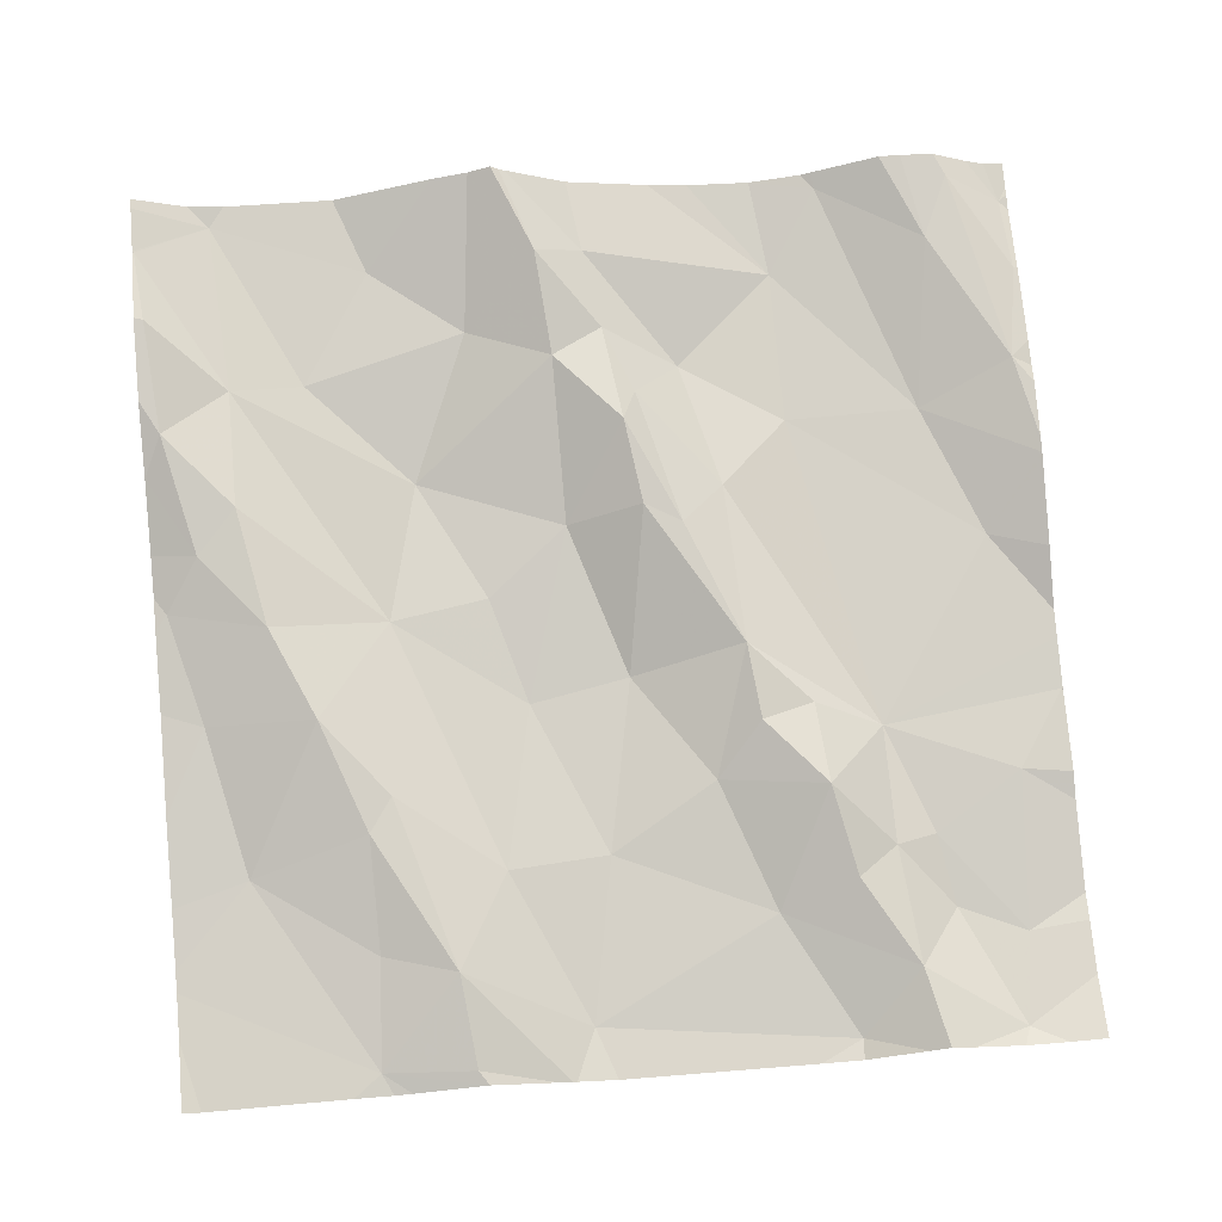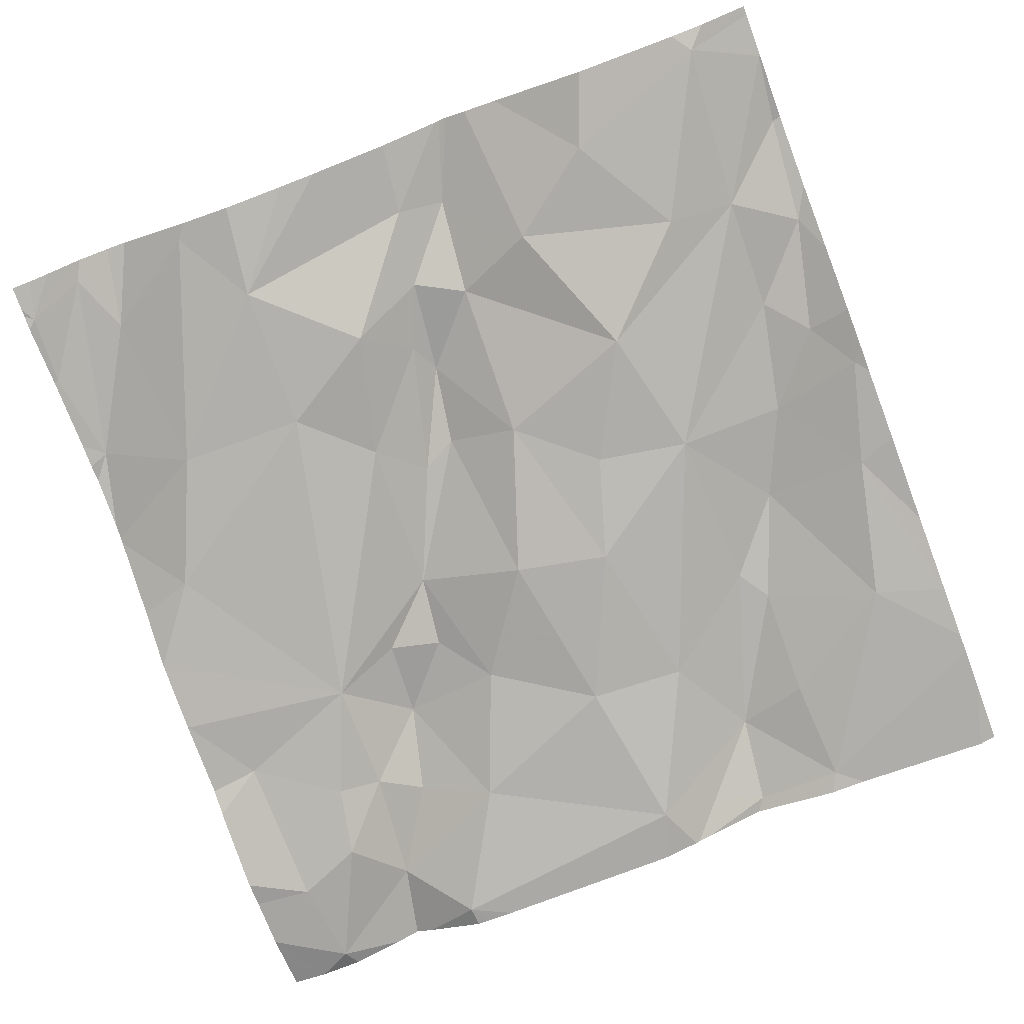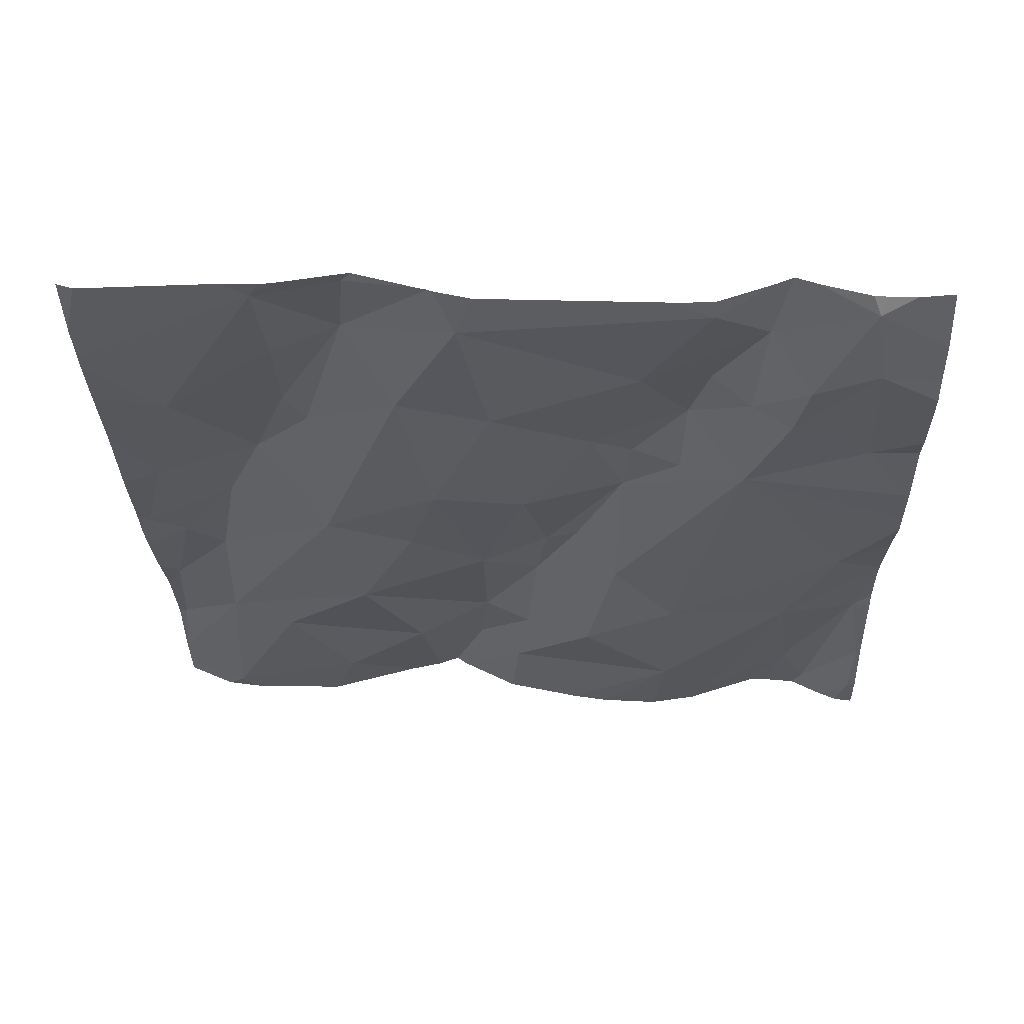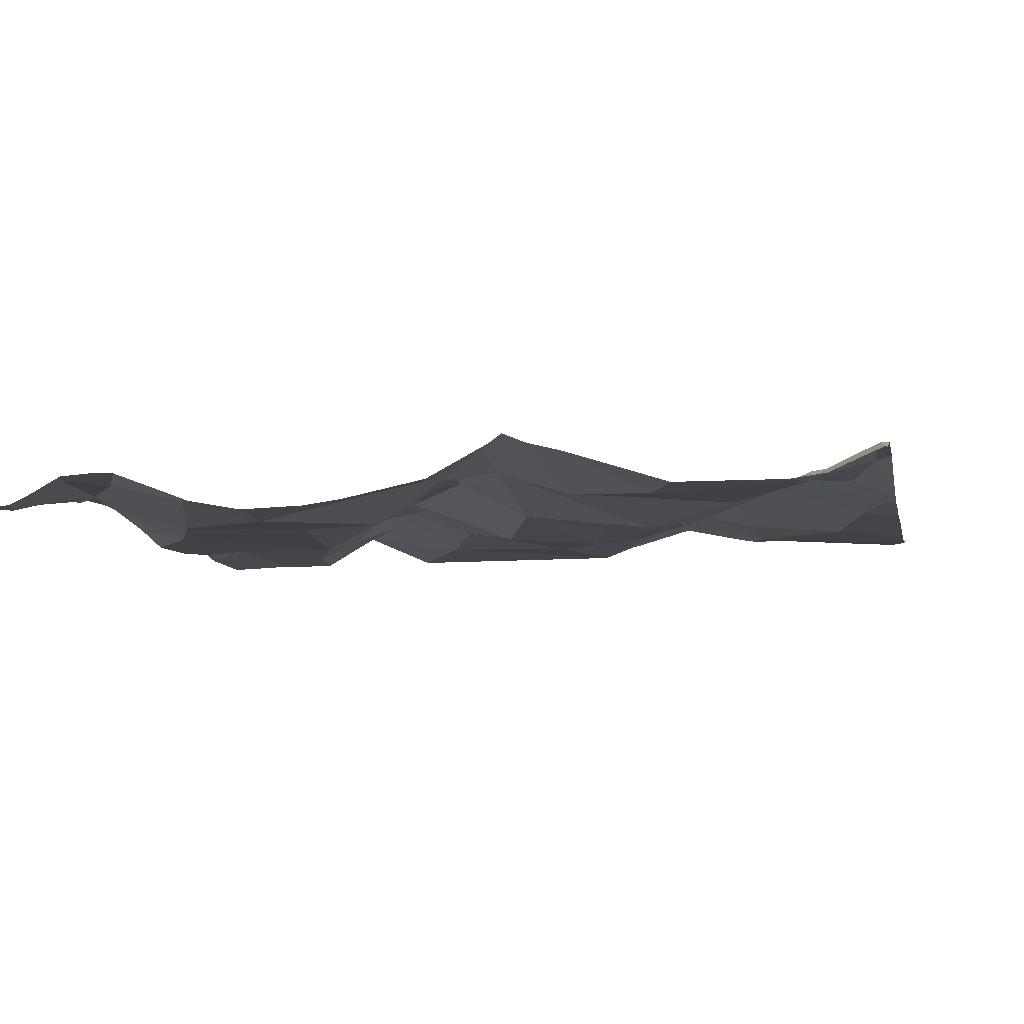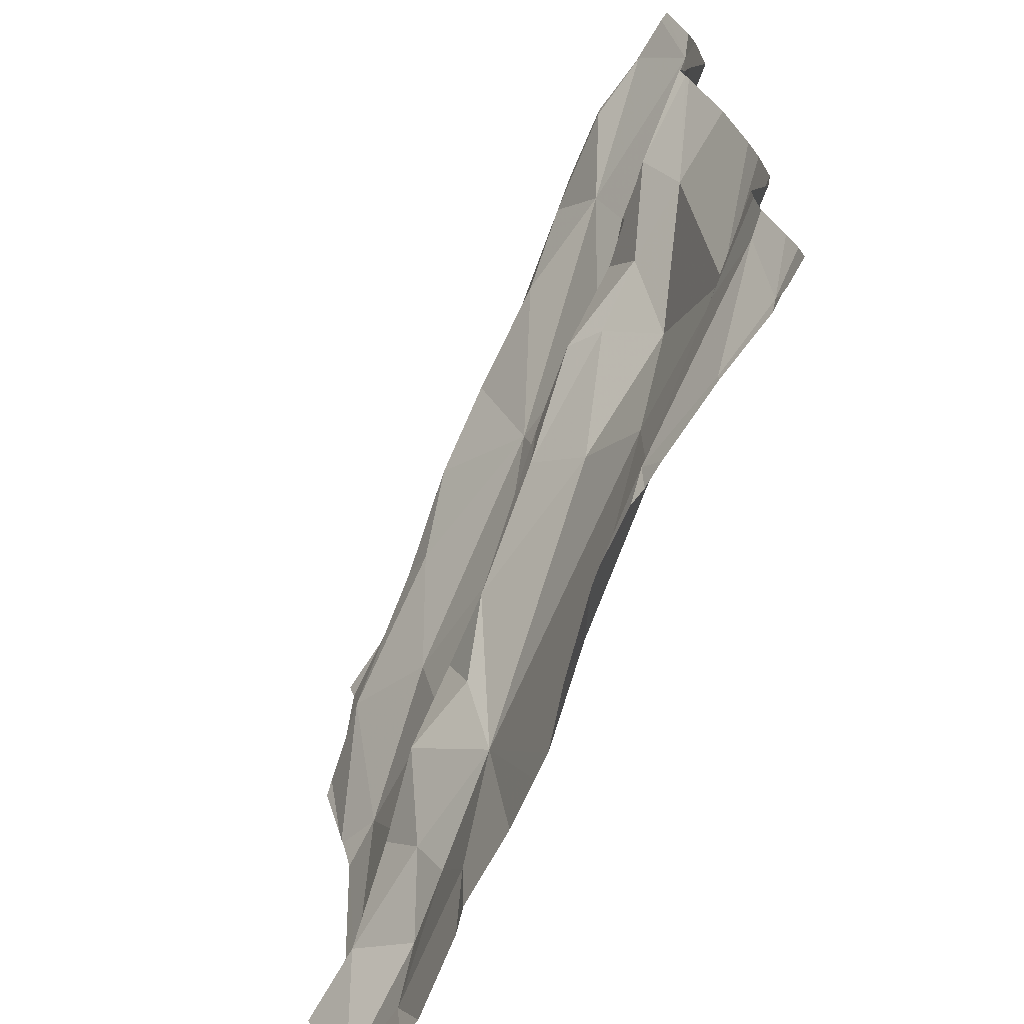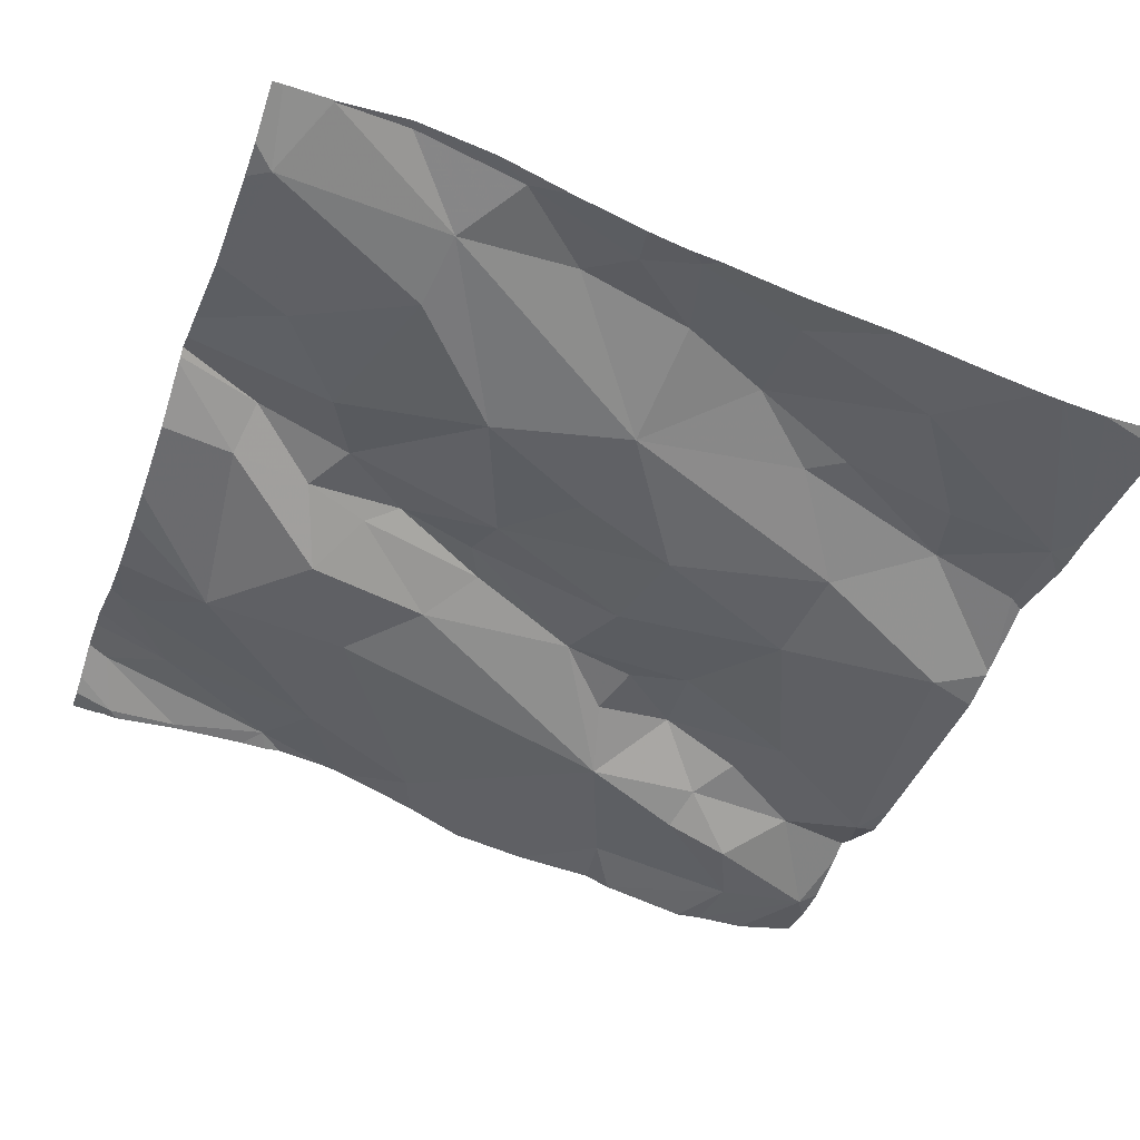
<metadata>
{"format":"obj","ext":"obj","renderer":"f3d","projection":"perspective","resolution":1024,"background":"white","views":[{"elev":71.5,"azim":-94.9,"up":"+Z"},{"elev":-72.3,"azim":110.4,"up":"+Z"},{"elev":-38.4,"azim":-88.8,"up":"+Z"},{"elev":3.0,"azim":101.9,"up":"+Z"},{"elev":-68.9,"azim":56.6,"up":"+Y"},{"elev":-40.3,"azim":160.0,"up":"+Z"}]}
</metadata>
<code>
v -68.45 299.9 501.3
v -69.39 299.3 501.1
v -68.45 299.6 501.3
v -68.45 299.5 501.3
v -69.35 299.6 501.1
v -69.26 299.2 501.1
v -69.39 299.1 501.1
v -69.32 299.2 501.2
v -68.45 299.9 501.3
v -68.45 299.4 501.3
v -68.45 299.6 501.3
v -69.29 299.1 501.1
v -69.12 299.1 501.2
v -68.6 300 501.3
v -68.45 299.1 501.3
v -69.26 300 501.2
v -68.45 299.8 501.3
v -69.39 299.8 501.2
v -68.45 299.6 501.3
v -68.45 299.4 501.2
v -69.25 299.4 501.1
v -68.45 299.6 501.3
v -68.45 299.7 501.3
v -69.15 299.8 501.2
v -69.18 299.9 501.2
v -69.03 299.8 501.3
v -68.45 299.1 501.3
v -69.27 299.8 501.2
v -69.3 299.7 501.2
v -69.18 299.5 501.2
v -69.19 299.6 501.2
v -69.01 299.6 501.2
v -69.04 299.3 501.2
v -68.98 299.4 501.2
v -69.06 299.2 501.2
v -69.39 299.7 501.2
v -69.23 299.3 501.2
v -69.19 299.2 501.2
v -69.13 299.3 501.2
v -69.18 299.2 501.1
v -69.11 299.7 501.2
v -68.92 299.7 501.2
v -69.02 299.9 501.2
v -68.52 300 501.3
v -68.84 300 501.2
v -69.11 299.4 501.2
v -68.83 299.5 501.2
v -68.83 299.5 501.3
v -68.99 299.5 501.2
v -69.06 299.4 501.2
v -68.9 299.6 501.2
v -68.77 299.7 501.2
v -68.8 299.4 501.2
v -68.87 299.1 501.2
v -68.68 300 501.3
v -68.76 300 501.3
v -69.04 299 501.2
v -69.11 300 501.2
v -69.29 300 501.2
v -68.73 299.3 501.2
v -68.72 299.2 501.2
v -68.56 299.3 501.2
v -69 300 501.2
v -68.46 300 501.3
v -68.79 299 501.2
v -69.28 299 501.1
v -68.6 300 501.3
v -68.67 299.9 501.3
v -68.72 300 501.3
v -68.5 299 501.2
v -68.48 299.1 501.3
v -69.34 299 501.1
v -68.52 300 501.3
v -68.8 299.9 501.3
v -68.85 299.9 501.3
v -68.93 299.9 501.3
v -68.9 300 501.2
v -68.62 299.6 501.3
v -68.54 299.7 501.3
v -68.95 299 501.2
v -68.48 299.9 501.3
v -68.89 299 501.2
v -69.04 299 501.2
v -68.55 299.6 501.3
v -68.66 299.5 501.3
v -68.63 299.5 501.3
v -68.74 299.5 501.3
v -68.58 299 501.2
v -69.13 299 501.1
v -68.7 299.5 501.3
v -68.85 299.4 501.3
v -69.04 299 501.2
v -68.66 299.8 501.2
v -69.03 299 501.2
v -68.54 299.5 501.3
v -68.98 299 501.2
v -69.16 299 501.1
v -69.25 299 501.1
v -68.55 299.1 501.3
v -68.66 299.4 501.2
v -68.69 299.1 501.2
v -68.47 299.2 501.3
v -69.41 299.2 501.1
v -69.41 299.3 501.1
v -69.41 299.5 501.1
v -69.41 299.3 501.1
v -69.41 299.3 501.1
v -69.41 299.6 501.1
v -69.41 299.8 501.2
v -69.41 299.8 501.2
v -69.41 299.1 501.1
v -69.41 299.1 501.1
v -69.2 300 501.2
v -69.41 300 501.2
v -69.41 300 501.2
v -69.41 299.6 501.1
v -69.41 299.6 501.1
v -69.41 299.2 501.2
v -69.41 299.2 501.1
v -69.41 299.7 501.2
v -69.41 299.1 501.1
v -69.41 299.7 501.2
v -68.88 300 501.2
v -68.92 300 501.2
v -68.45 299.1 501.3
v -68.45 299.1 501.2
v -69.33 300 501.2
v -68.45 299.2 501.3
v -68.45 299.3 501.2
v -68.45 299.3 501.3
v -68.45 299.2 501.3
v -68.8 299 501.2
v -68.49 299 501.2
v -68.51 299 501.2
v -68.67 299 501.2
v -68.58 299 501.2
v -68.7 299 501.2
v -68.78 299 501.2
v -68.72 299 501.2
v -69.37 299 501.1
v -69.41 299 501.1
v -68.48 299 501.2
v -68.45 299 501.2
v -68.52 300 501.3
v -68.47 300 501.3
v -69.29 300 501.2
v -69.41 300 501.2
v -69.41 300 501.2
v -68.45 300 501.3
f 136 88 135
f 2 5 105
f 7 6 8
f 97 12 98
f 135 101 137
f 125 99 27
f 147 114 127
f 134 70 88
f 12 6 7
f 146 110 59
f 66 7 72
f 2 21 5
f 72 111 140
f 25 24 26
f 24 28 29
f 31 30 32
f 34 33 35
f 18 36 29
f 29 36 116
f 7 8 118
f 38 37 8
f 21 37 39
f 8 2 103
f 40 12 13
f 6 38 8
f 31 41 29
f 39 37 38
f 8 37 21
f 108 29 117
f 1 81 9
f 42 31 32
f 113 43 58
f 18 25 16
f 28 25 18
f 46 30 21
f 25 28 24
f 41 24 29
f 48 47 49
f 39 33 50
f 47 51 32
f 32 51 42
f 52 51 47
f 35 53 34
f 145 81 64
f 34 50 33
f 50 46 39
f 80 35 96
f 35 33 39
f 4 95 10
f 96 57 94
f 39 38 35
f 49 30 46
f 34 49 46
f 46 50 34
f 54 60 35
f 60 53 35
f 60 61 62
f 144 73 81
f 92 13 89
f 120 18 122
f 123 77 45
f 133 70 134
f 11 95 4
f 6 40 38
f 38 40 35
f 65 54 132
f 40 6 12
f 5 31 29
f 42 41 31
f 127 110 146
f 35 13 57
f 49 32 30
f 39 46 21
f 30 31 5
f 40 13 35
f 21 2 8
f 21 30 5
f 28 18 29
f 49 47 32
f 42 51 52
f 61 60 54
f 68 67 69
f 27 70 15
f 67 73 44
f 69 67 14
f 75 74 69
f 76 43 26
f 76 75 77
f 74 68 69
f 23 78 3
f 81 79 17
f 132 54 82
f 86 85 87
f 49 34 48
f 24 41 26
f 71 88 70
f 75 69 56
f 26 42 76
f 76 77 43
f 74 75 76
f 42 74 76
f 90 87 91
f 41 42 26
f 26 43 25
f 78 79 93
f 63 77 124
f 124 77 123
f 68 74 42
f 81 68 93
f 3 84 22
f 65 61 54
f 19 95 11
f 87 90 86
f 78 52 85
f 52 68 42
f 93 68 52
f 52 78 93
f 93 79 81
f 67 68 73
f 81 73 68
f 45 75 56
f 99 71 27
f 95 62 10
f 48 91 87
f 100 62 95
f 47 48 87
f 89 13 97
f 88 71 101
f 71 99 101
f 94 57 83
f 56 69 55
f 129 102 130
f 99 102 61
f 92 57 13
f 102 99 128
f 84 85 86
f 95 84 86
f 95 86 100
f 100 90 53
f 62 61 102
f 91 53 90
f 88 101 135
f 34 91 48
f 134 88 136
f 86 90 100
f 34 53 91
f 55 69 14
f 60 100 53
f 47 87 85
f 77 75 45
f 78 85 84
f 52 47 85
f 144 81 145
f 81 1 64
f 14 67 44
f 61 101 99
f 62 100 60
f 101 61 65
f 103 2 104
f 83 57 92
f 10 62 20
f 104 2 107
f 20 62 129
f 105 5 108
f 106 2 105
f 96 35 57
f 19 84 95
f 107 2 106
f 44 73 144
f 108 5 29
f 109 18 110
f 80 54 35
f 22 84 19
f 110 18 59
f 111 7 112
f 9 81 17
f 112 7 121
f 64 1 149
f 17 79 23
f 114 115 127
f 3 78 84
f 116 36 120
f 117 29 116
f 82 54 80
f 72 7 111
f 118 8 103
f 119 7 118
f 23 79 78
f 15 70 126
f 120 36 18
f 121 7 119
f 66 12 7
f 122 18 109
f 27 71 70
f 126 70 142
f 59 18 16
f 63 43 77
f 128 99 125
f 98 12 66
f 129 62 102
f 58 43 63
f 130 102 131
f 131 102 128
f 97 13 12
f 137 101 139
f 16 25 113
f 138 101 65
f 139 101 138
f 113 25 43
f 140 111 141
f 127 115 110
f 142 70 133
f 143 126 142
f 148 114 147

</code>
